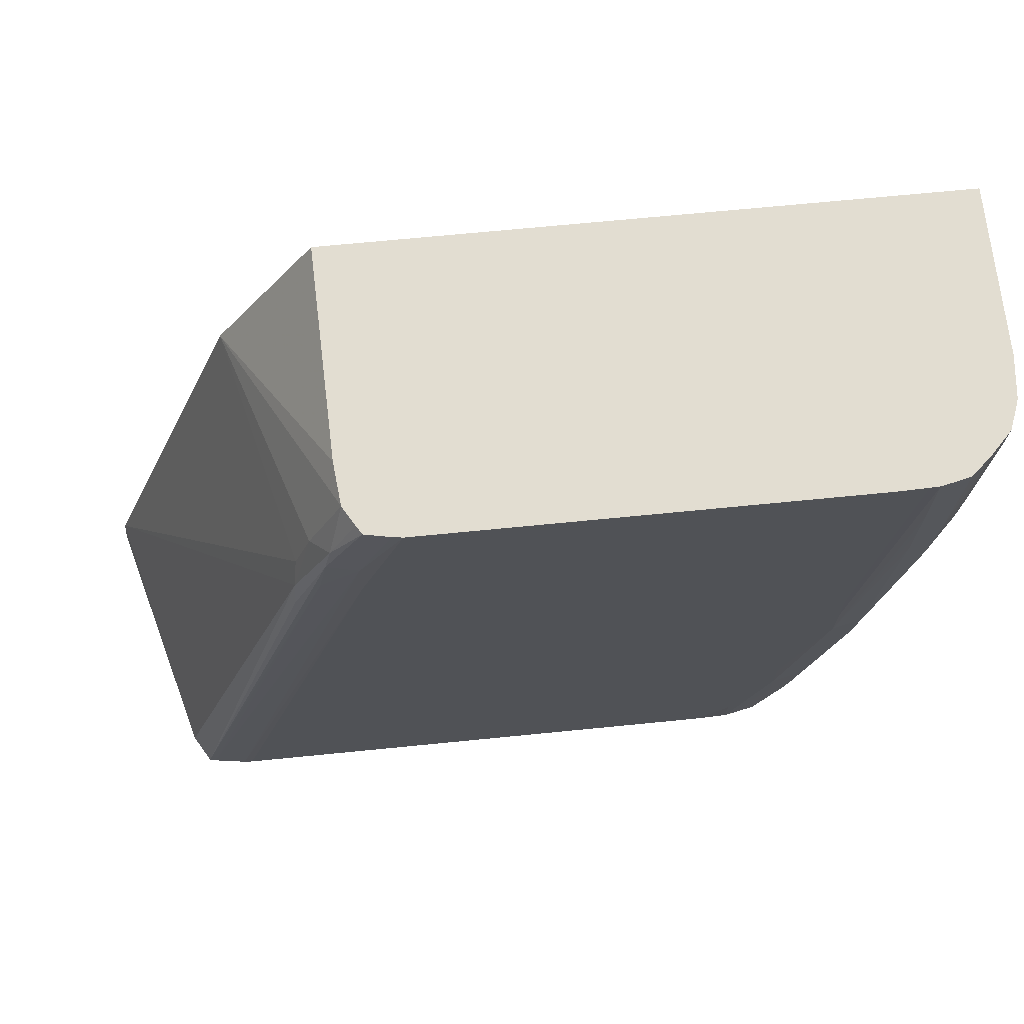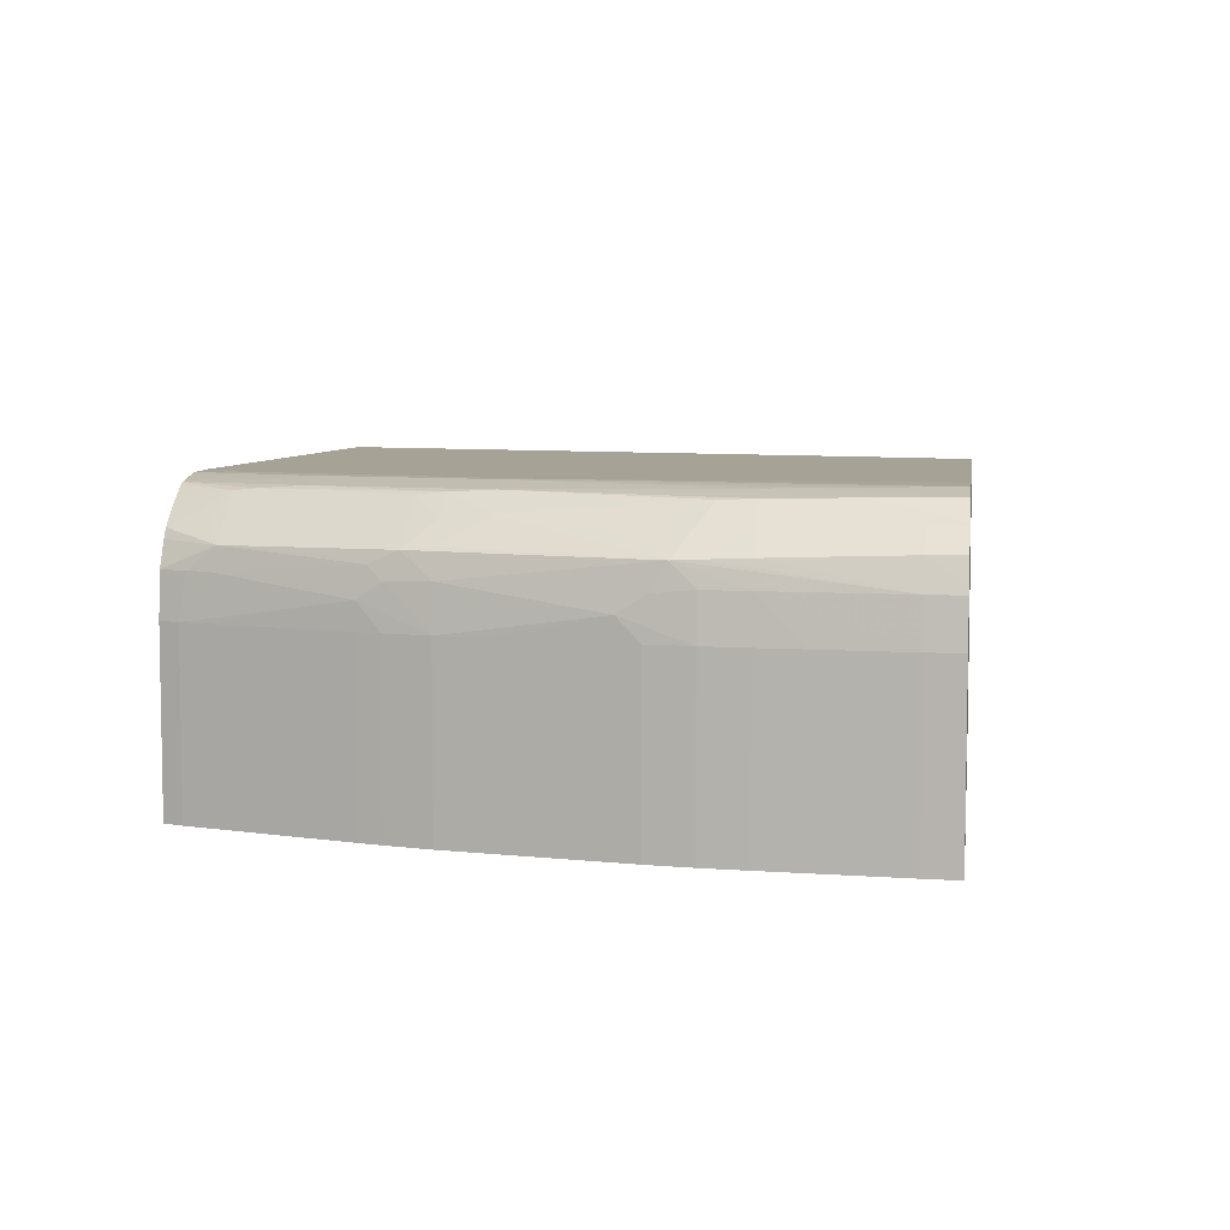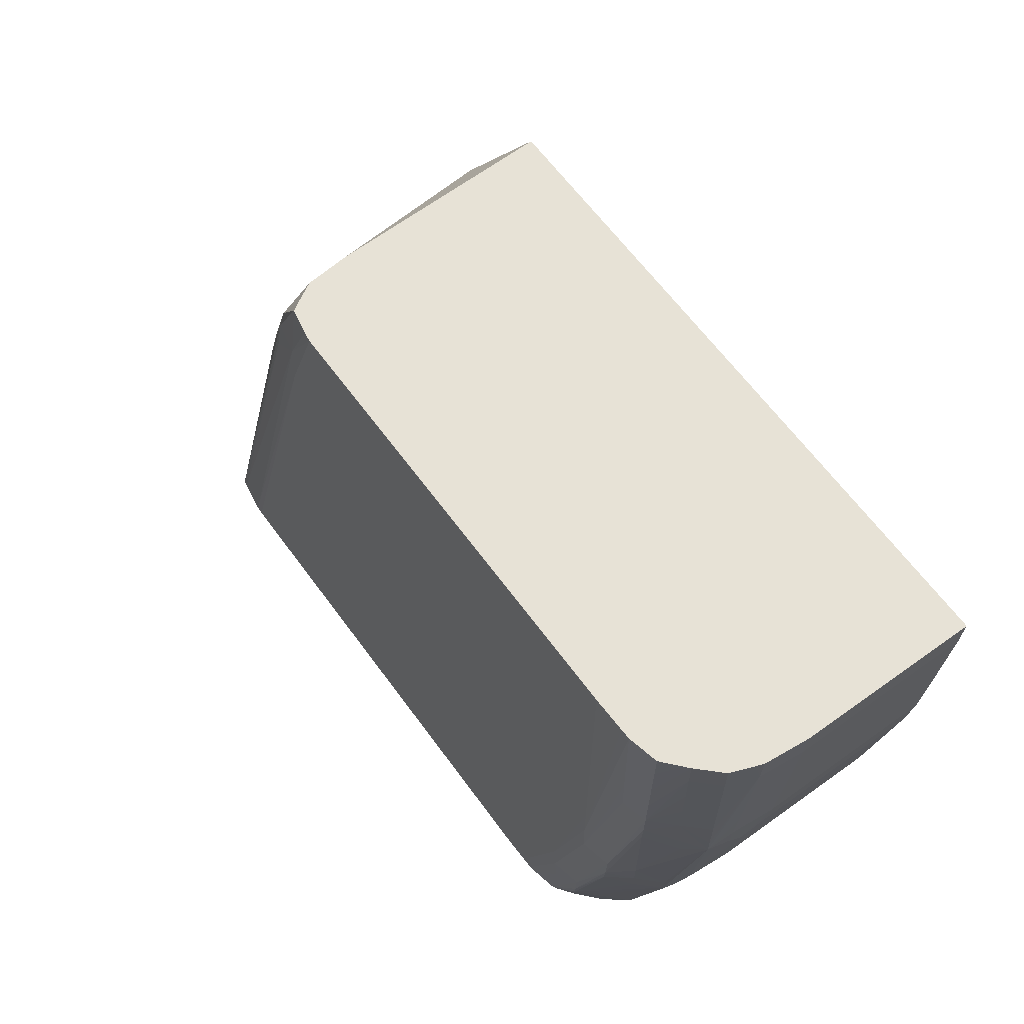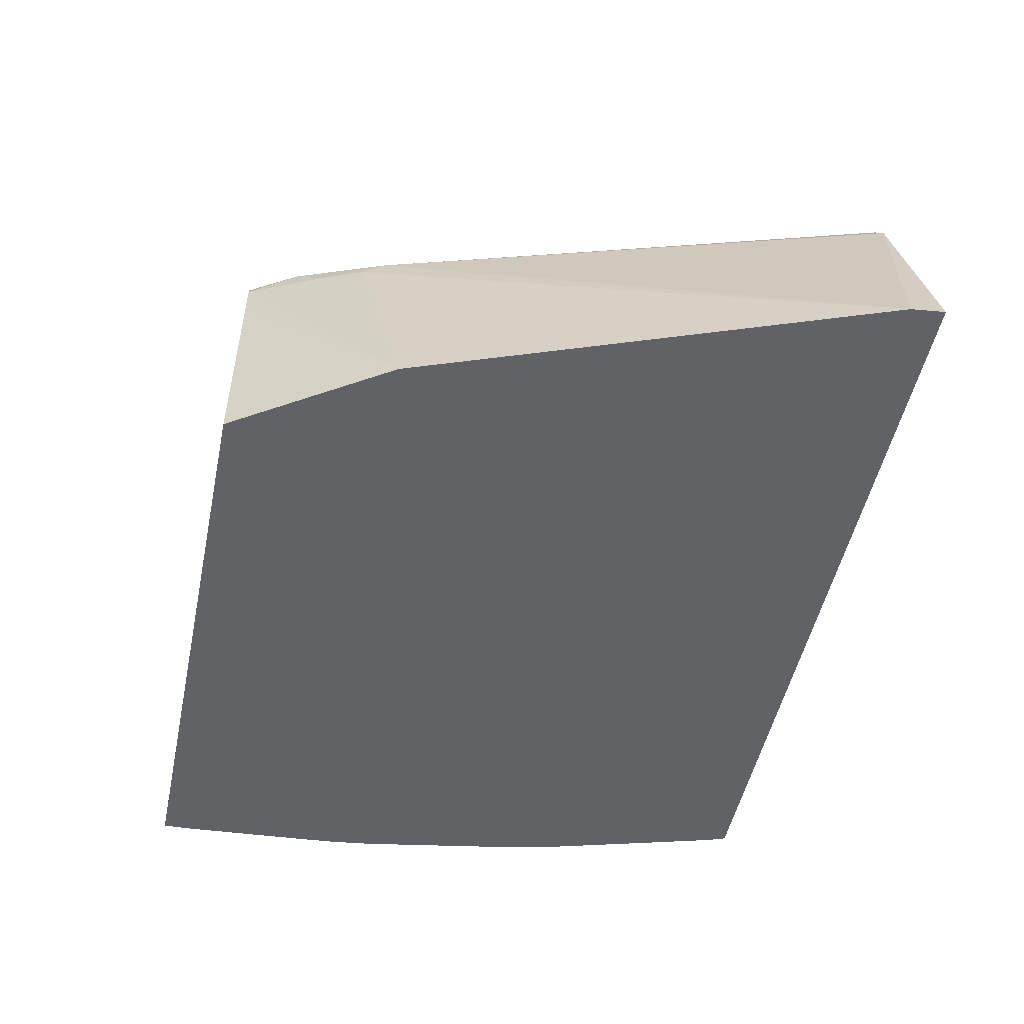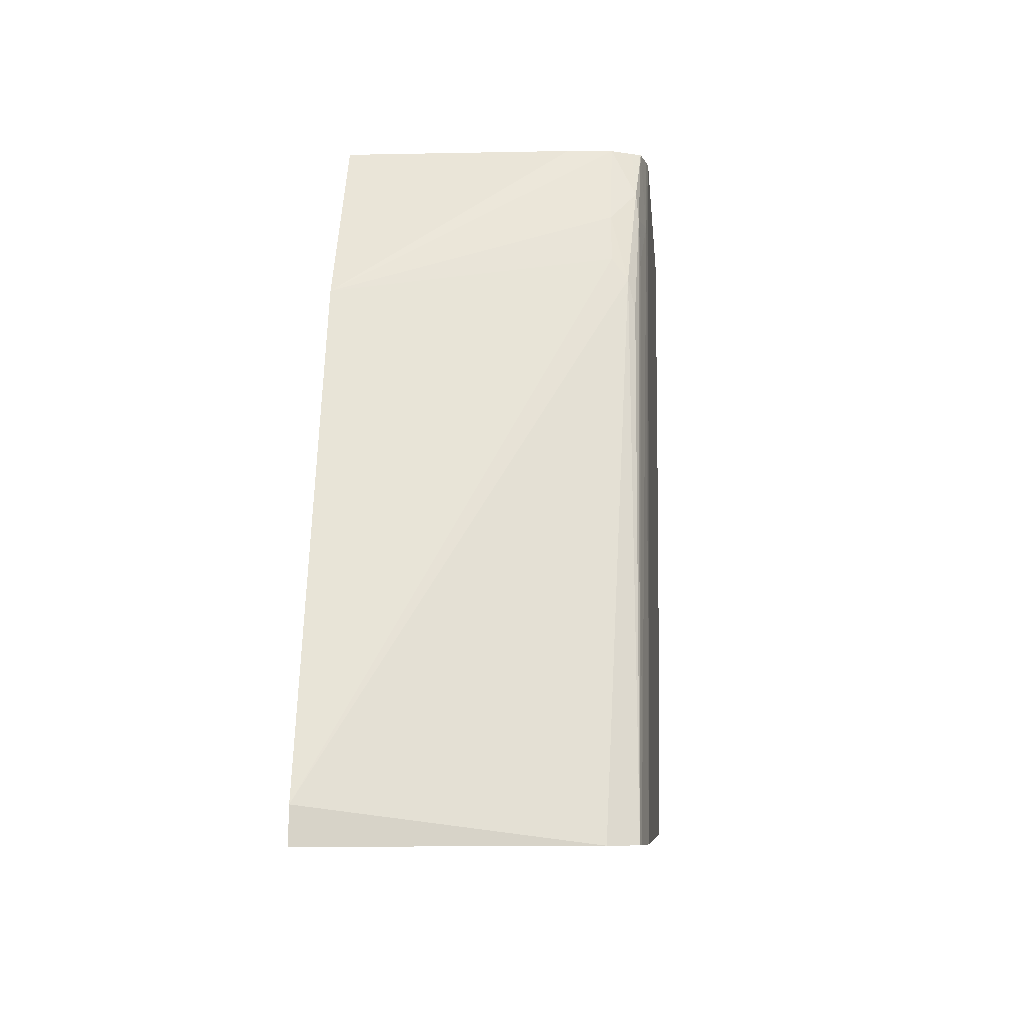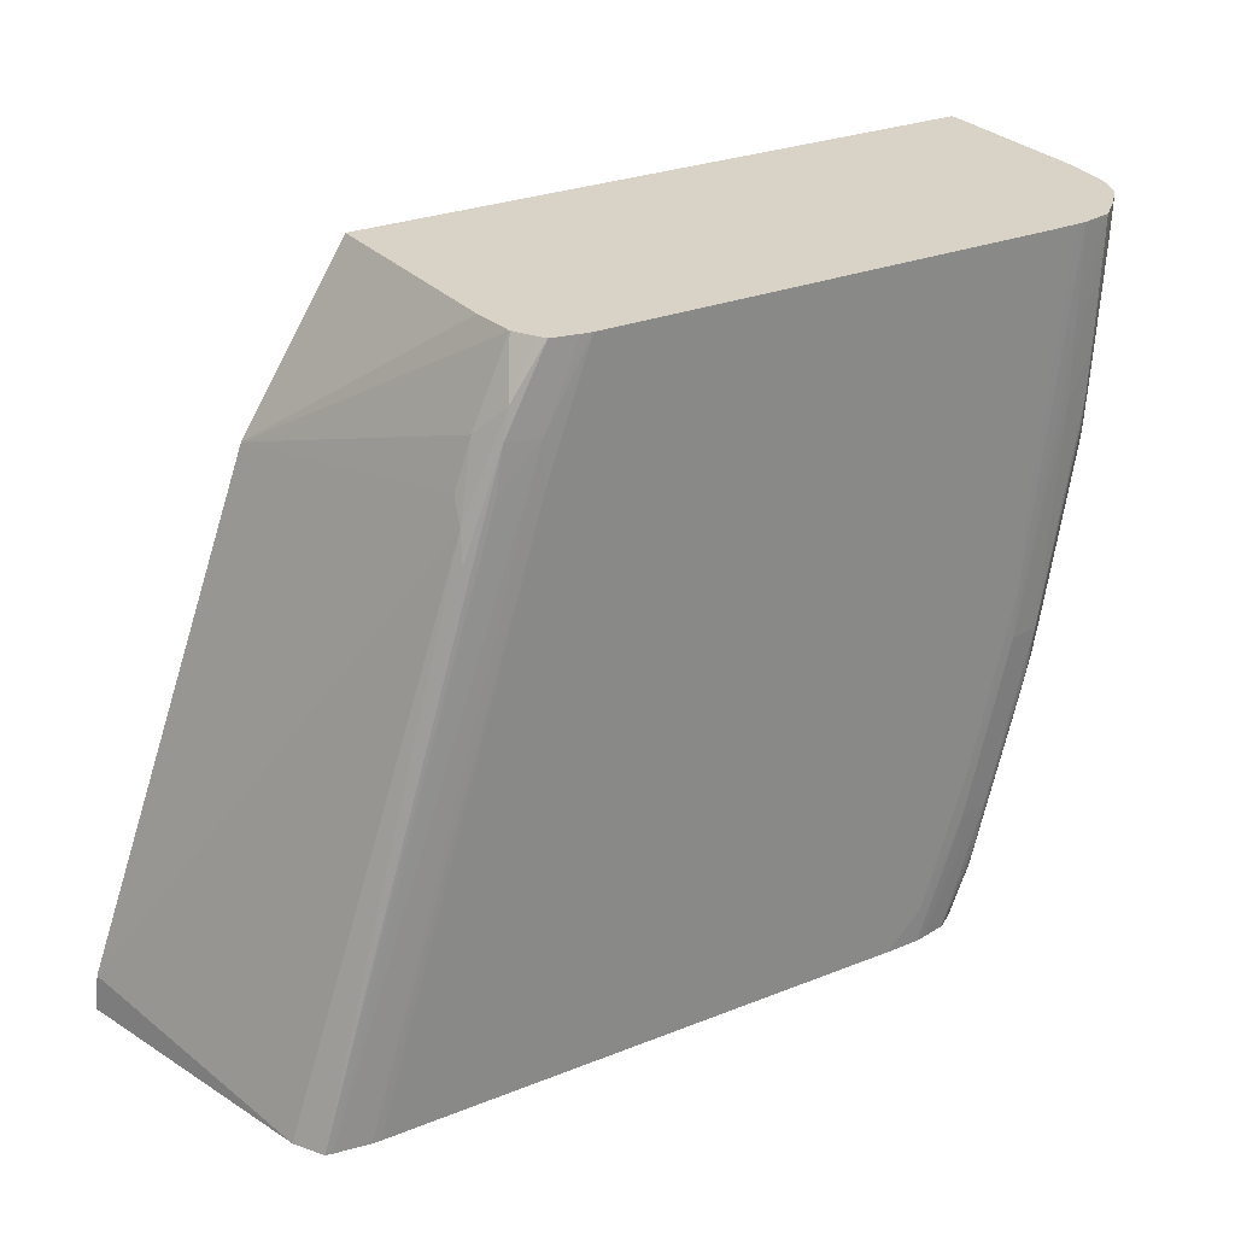
<metadata>
{"format":"obj","ext":"obj","renderer":"f3d","projection":"perspective","resolution":1024,"background":"white","views":[{"elev":68.4,"azim":-5.7,"up":"+Y"},{"elev":6.3,"azim":98.7,"up":"+Z"},{"elev":63.0,"azim":54.0,"up":"+Y"},{"elev":-50.5,"azim":-101.9,"up":"+Z"},{"elev":-7.6,"azim":-85.2,"up":"+Y"},{"elev":27.8,"azim":-31.2,"up":"+Y"}]}
</metadata>
<code>
v 0.04445 -0.0007414 0.003518
v 0.04443 -0.001421 0.003518
v 0.04445 -0.0007414 -6e-06
v 0.04436 -0.0007414 0.004397
v 0.04434 -0.001421 0.004397
v 0.04431 -0.003181 0.003518
v 0.04443 -0.001421 -6e-06
v 0.04417 -0.004061 0.004397
v 0.03174 -0.0007414 -6e-06
v 0.04431 -0.0007414 0.004532
v 0.04412 -0.001421 0.004984
v 0.04405 -0.004061 0.004899
v 0.04402 -0.00494 0.004865
v 0.044 -0.005408 0.004842
v 0.04425 -0.004061 0.003518
v 0.04431 -0.003181 -6e-06
v 0.04411 -0.00494 0.004397
v 0.02961 -0.004061 -6e-06
v 0.03185 -0.0007414 0.004397
v 0.04414 -0.0007414 0.004998
v 0.04371 -0.0007414 0.005438
v 0.04369 -0.001421 0.005425
v 0.04367 -0.002301 0.005398
v 0.04365 -0.003181 0.005369
v 0.0441 -0.002301 0.004958
v 0.04407 -0.003181 0.004929
v 0.04363 -0.004061 0.005339
v 0.04395 -0.005994 0.004554
v 0.04403 -0.005749 0.004316
v 0.04315 -0.004747 0.005748
v 0.0431 -0.005333 0.005711
v 0.04361 -0.005749 0.005158
v 0.04285 -0.008458 0.005464
v 0.04321 -0.009338 0.004944
v 0.04315 -0.009937 0.004881
v 0.04338 -0.009338 0.004397
v 0.04419 -0.00494 0.003518
v 0.04425 -0.004061 -6e-06
v 0.0261 -0.01374 -6e-06
v 0.03089 -0.003223 0.005306
v 0.03123 -0.002301 0.005277
v 0.03194 -0.0007414 0.005277
v 0.04361 -0.0007414 0.005528
v 0.04325 -0.001421 0.00582
v 0.04323 -0.002301 0.005807
v 0.04321 -0.003181 0.005793
v 0.04319 -0.004061 0.005775
v 0.044 -0.006268 0.003968
v 0.04241 -0.008458 0.005839
v 0.04233 -0.009338 0.005788
v 0.04277 -0.009338 0.005384
v 0.04308 -0.01052 0.004629
v 0.0432 -0.01023 0.00436
v 0.04226 -0.00988 0.005739
v 0.04267 -0.0102 0.005276
v 0.04136 -0.01332 0.005724
v 0.04187 -0.01286 0.005354
v 0.04224 -0.01333 0.004847
v 0.04347 -0.009338 0.003518
v 0.04407 -0.00582 0.003518
v 0.04419 -0.00494 -6e-06
v 0.02602 -0.01445 -6e-06
v 0.02745 -0.01445 0.005277
v 0.03081 -0.003666 0.005618
v 0.03162 -0.001741 0.005765
v 0.03217 -0.0007414 0.005674
v 0.04327 -0.0007414 0.005829
v 0.04267 -0.003181 0.005926
v 0.04267 -0.004061 0.005908
v 0.04377 -0.00758 0.003518
v 0.04362 -0.008458 0.003518
v 0.0418 -0.008458 0.005972
v 0.04153 -0.01198 0.005832
v 0.04143 -0.01286 0.005771
v 0.04313 -0.0107 0.004042
v 0.04228 -0.01348 0.004397
v 0.04071 -0.01445 0.005827
v 0.0408 -0.01445 0.005778
v 0.04113 -0.01445 0.005532
v 0.04161 -0.01445 0.005092
v 0.04176 -0.01362 0.005236
v 0.04173 -0.01445 0.004897
v 0.04196 -0.01445 0.004397
v 0.04215 -0.01392 0.004397
v 0.04327 -0.01022 0.003518
v 0.04347 -0.009338 -6e-06
v 0.04407 -0.00582 -6e-06
v 0.04204 -0.01445 -6e-06
v 0.02779 -0.01445 0.005841
v 0.03076 -0.004252 0.005754
v 0.03149 -0.002301 0.00582
v 0.03228 -0.0007414 0.005851
v 0.04314 -0.0007414 0.005858
v 0.04267 -0.002301 0.00594
v 0.04377 -0.00758 -6e-06
v 0.04362 -0.008458 -6e-06
v 0.0418 -0.00758 0.005983
v 0.04091 -0.0111 0.005984
v 0.04091 -0.01198 0.005965
v 0.04267 -0.001421 0.005953
v 0.04091 -0.01286 0.005904
v 0.04232 -0.01361 0.003518
v 0.04253 -0.01286 0.003518
v 0.04313 -0.01072 0.003518
v 0.0422 -0.01405 0.003518
v 0.0402 -0.01445 0.005936
v 0.04199 -0.01445 0.004131
v 0.04327 -0.01022 -6e-06
v 0.0422 -0.01405 -6e-06
v 0.04205 -0.01445 -4.24e-06
v 0.02791 -0.01445 0.005871
v 0.03133 -0.003181 0.00585
v 0.03212 -0.002301 0.005953
v 0.0328 -0.0007414 0.005954
v 0.04267 -0.0007414 0.005962
v 0.0418 -0.0067 0.005984
v 0.04247 -0.0007414 0.005969
v 0.04004 -0.01374 0.005984
v 0.04004 -0.01445 0.005965
v 0.04232 -0.01361 -6e-06
v 0.04253 -0.01286 -6e-06
v 0.04313 -0.01072 -6e-06
v 0.04205 -0.01445 0.003518
v 0.0286 -0.01445 0.005975
v 0.03212 -0.003181 0.005984
v 0.033 -0.0007414 0.005984
v 0.0418 -0.0007414 0.005984
v 0.03933 -0.01445 0.005984
v 0.02877 -0.01445 0.005984
f 1 2 7
f 1 7 3
f 1 3 9
f 1 9 19
f 1 19 42
f 1 42 66
f 1 66 92
f 1 92 114
f 1 114 126
f 1 126 127
f 1 127 117
f 1 117 115
f 1 115 93
f 1 93 67
f 1 67 43
f 1 43 21
f 1 21 20
f 1 20 10
f 1 10 4
f 1 4 5
f 1 5 2
f 2 6 16
f 2 16 7
f 2 5 8
f 2 8 6
f 3 7 16
f 3 16 38
f 3 38 61
f 3 61 87
f 3 87 95
f 3 95 96
f 3 96 86
f 3 86 108
f 3 108 122
f 3 122 121
f 3 121 120
f 3 120 109
f 3 109 88
f 3 88 62
f 3 62 39
f 3 39 18
f 3 18 9
f 4 10 5
f 5 10 11
f 5 11 12
f 5 12 13
f 5 13 14
f 5 14 8
f 6 15 38
f 6 38 16
f 6 8 15
f 8 14 17
f 8 17 15
f 9 18 19
f 10 20 11
f 11 20 21
f 11 21 22
f 11 22 23
f 11 23 24
f 11 24 25
f 11 25 26
f 11 26 12
f 12 26 24
f 12 24 27
f 12 27 13
f 13 27 14
f 14 28 29
f 14 29 17
f 14 27 30
f 14 30 31
f 14 31 32
f 14 32 33
f 14 33 34
f 14 34 35
f 14 35 36
f 14 36 28
f 15 37 61
f 15 61 38
f 15 17 37
f 17 29 37
f 18 39 40
f 18 40 41
f 18 41 42
f 18 42 19
f 21 43 44
f 21 44 45
f 21 45 46
f 21 46 22
f 22 46 47
f 22 47 23
f 23 47 24
f 24 47 27
f 24 26 25
f 27 47 30
f 28 48 29
f 28 36 48
f 29 48 37
f 30 47 49
f 30 49 31
f 31 49 50
f 31 50 33
f 31 33 32
f 33 50 51
f 33 51 34
f 34 51 35
f 35 52 53
f 35 53 36
f 35 51 54
f 35 54 55
f 35 55 56
f 35 56 57
f 35 57 58
f 35 58 52
f 36 53 59
f 36 59 48
f 37 48 60
f 37 60 87
f 37 87 61
f 39 62 63
f 39 63 64
f 39 64 40
f 40 64 41
f 41 64 65
f 41 65 42
f 42 65 66
f 43 67 44
f 44 67 68
f 44 68 69
f 44 69 45
f 45 69 46
f 46 69 47
f 47 69 49
f 48 70 60
f 48 59 71
f 48 71 70
f 49 69 72
f 49 72 99
f 49 99 73
f 49 73 50
f 50 73 74
f 50 74 54
f 50 54 51
f 52 75 53
f 52 58 76
f 52 76 75
f 53 75 59
f 54 74 56
f 54 56 55
f 56 74 77
f 56 77 78
f 56 78 79
f 56 79 80
f 56 80 81
f 56 81 58
f 56 58 57
f 58 81 80
f 58 80 82
f 58 82 83
f 58 83 84
f 58 84 76
f 59 75 85
f 59 85 108
f 59 108 86
f 59 86 96
f 59 96 71
f 60 70 95
f 60 95 87
f 62 88 110
f 62 110 123
f 62 123 107
f 62 107 83
f 62 83 82
f 62 82 80
f 62 80 79
f 62 79 78
f 62 78 77
f 62 77 106
f 62 106 119
f 62 119 128
f 62 128 129
f 62 129 124
f 62 124 111
f 62 111 89
f 62 89 63
f 63 89 64
f 64 90 91
f 64 91 65
f 64 89 90
f 65 91 92
f 65 92 66
f 67 93 94
f 67 94 68
f 68 94 72
f 68 72 69
f 70 71 96
f 70 96 95
f 72 97 98
f 72 98 99
f 72 94 100
f 72 100 97
f 73 99 101
f 73 101 77
f 73 77 74
f 75 102 103
f 75 103 104
f 75 104 85
f 75 76 105
f 75 105 102
f 76 84 105
f 77 101 106
f 83 107 84
f 84 107 105
f 85 104 122
f 85 122 108
f 88 109 110
f 89 111 112
f 89 112 91
f 89 91 90
f 91 112 113
f 91 113 92
f 92 113 114
f 93 115 100
f 93 100 94
f 97 116 98
f 97 100 115
f 97 115 117
f 97 117 116
f 98 118 99
f 98 116 127
f 98 127 126
f 98 126 125
f 98 125 129
f 98 129 128
f 98 128 118
f 99 118 119
f 99 119 106
f 99 106 101
f 102 105 109
f 102 109 120
f 102 120 121
f 102 121 103
f 103 121 122
f 103 122 104
f 105 107 123
f 105 123 110
f 105 110 109
f 111 124 113
f 111 113 112
f 113 125 126
f 113 126 114
f 113 124 125
f 116 117 127
f 118 128 119
f 124 129 125

</code>
